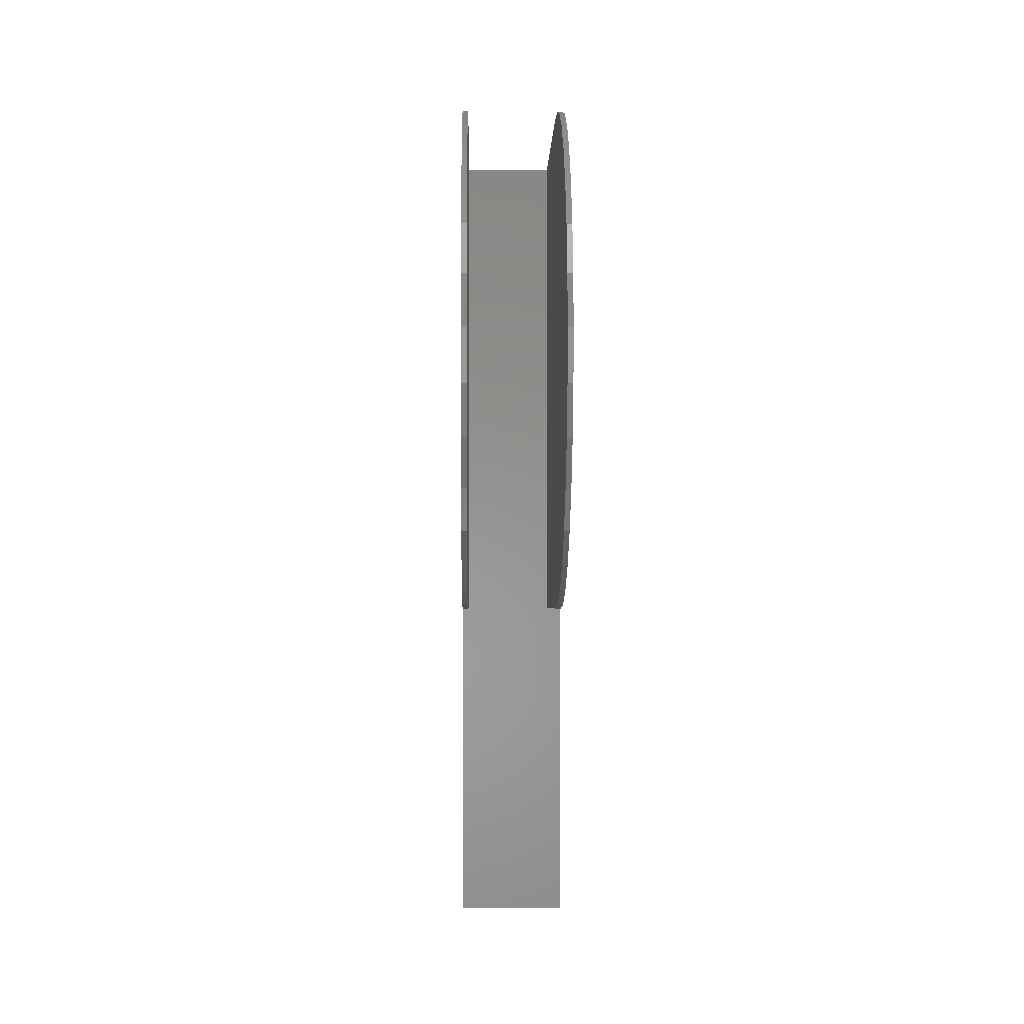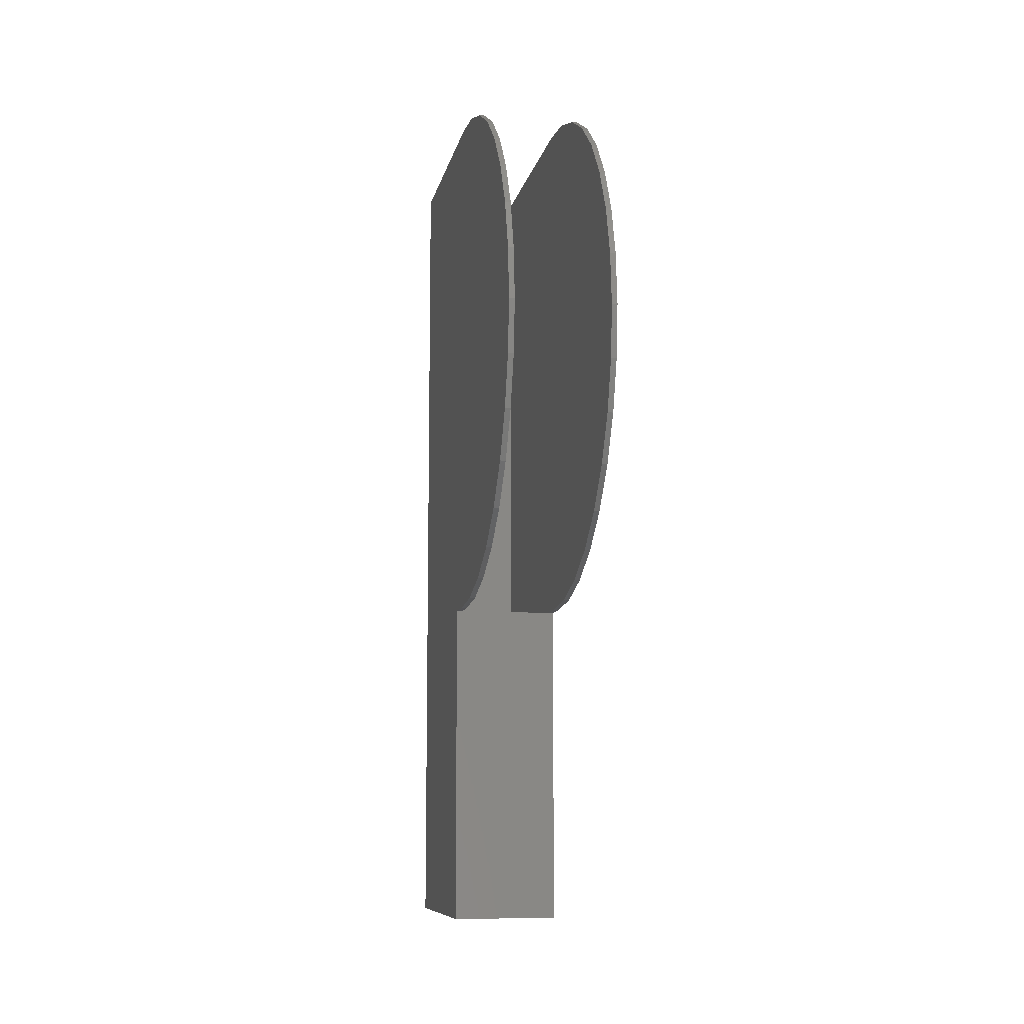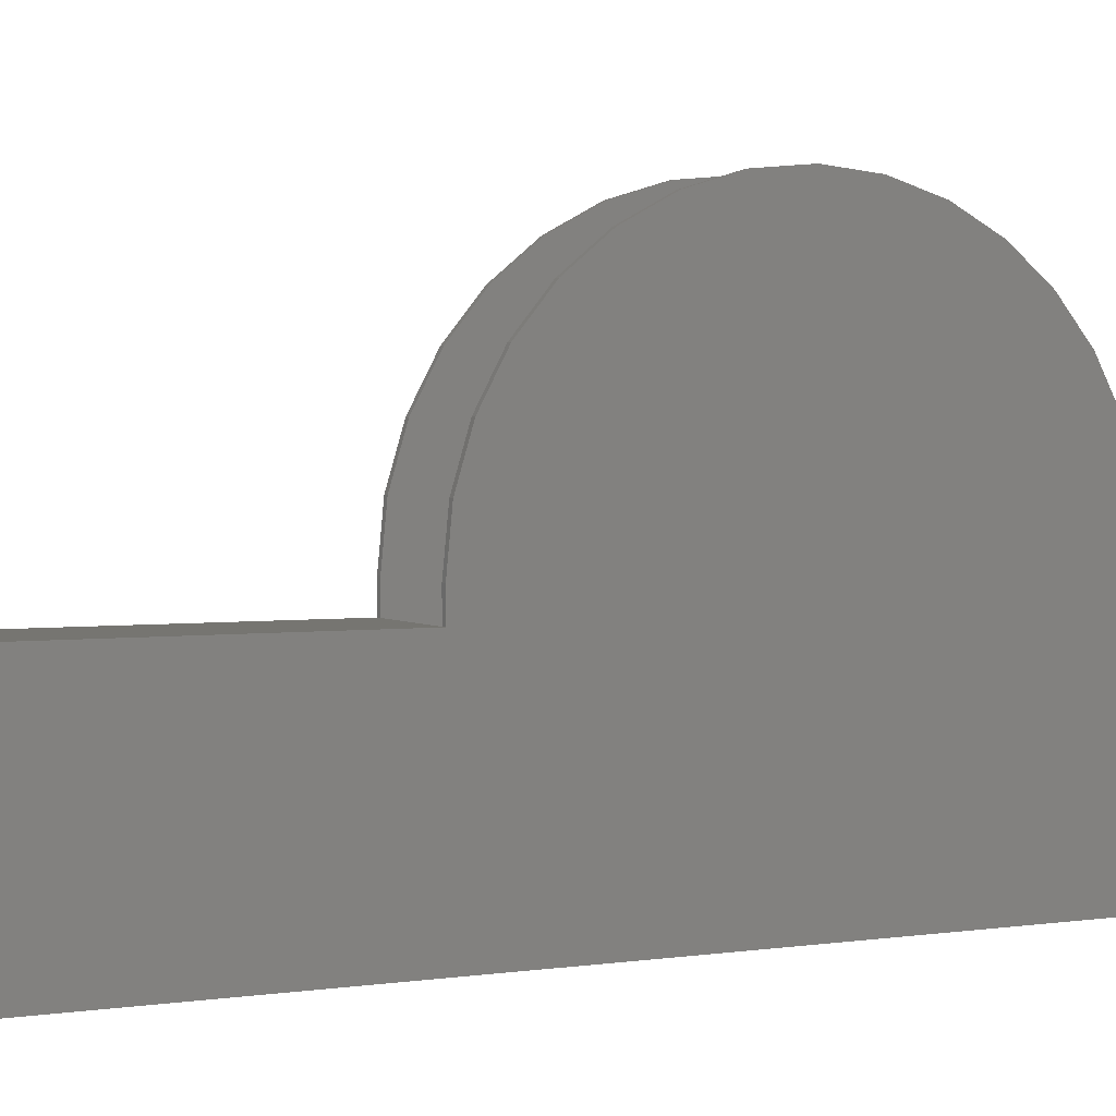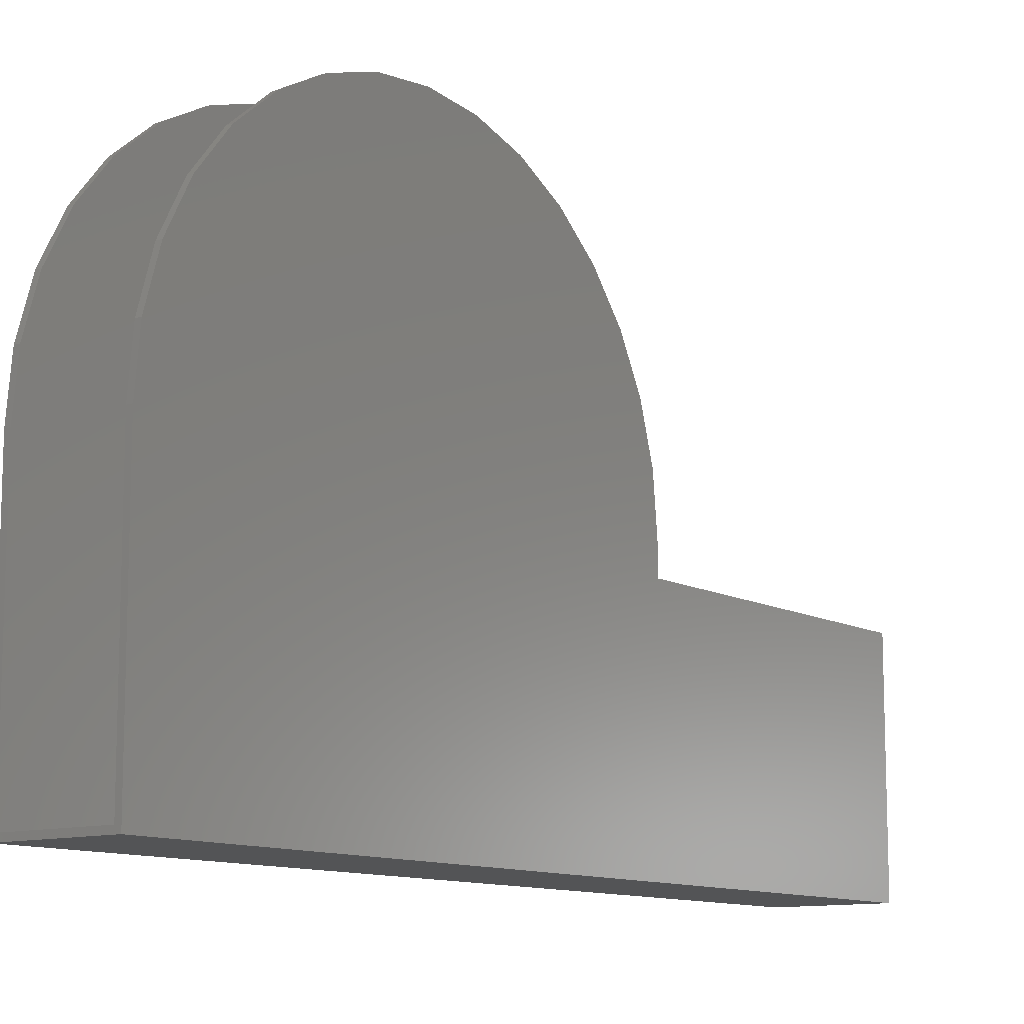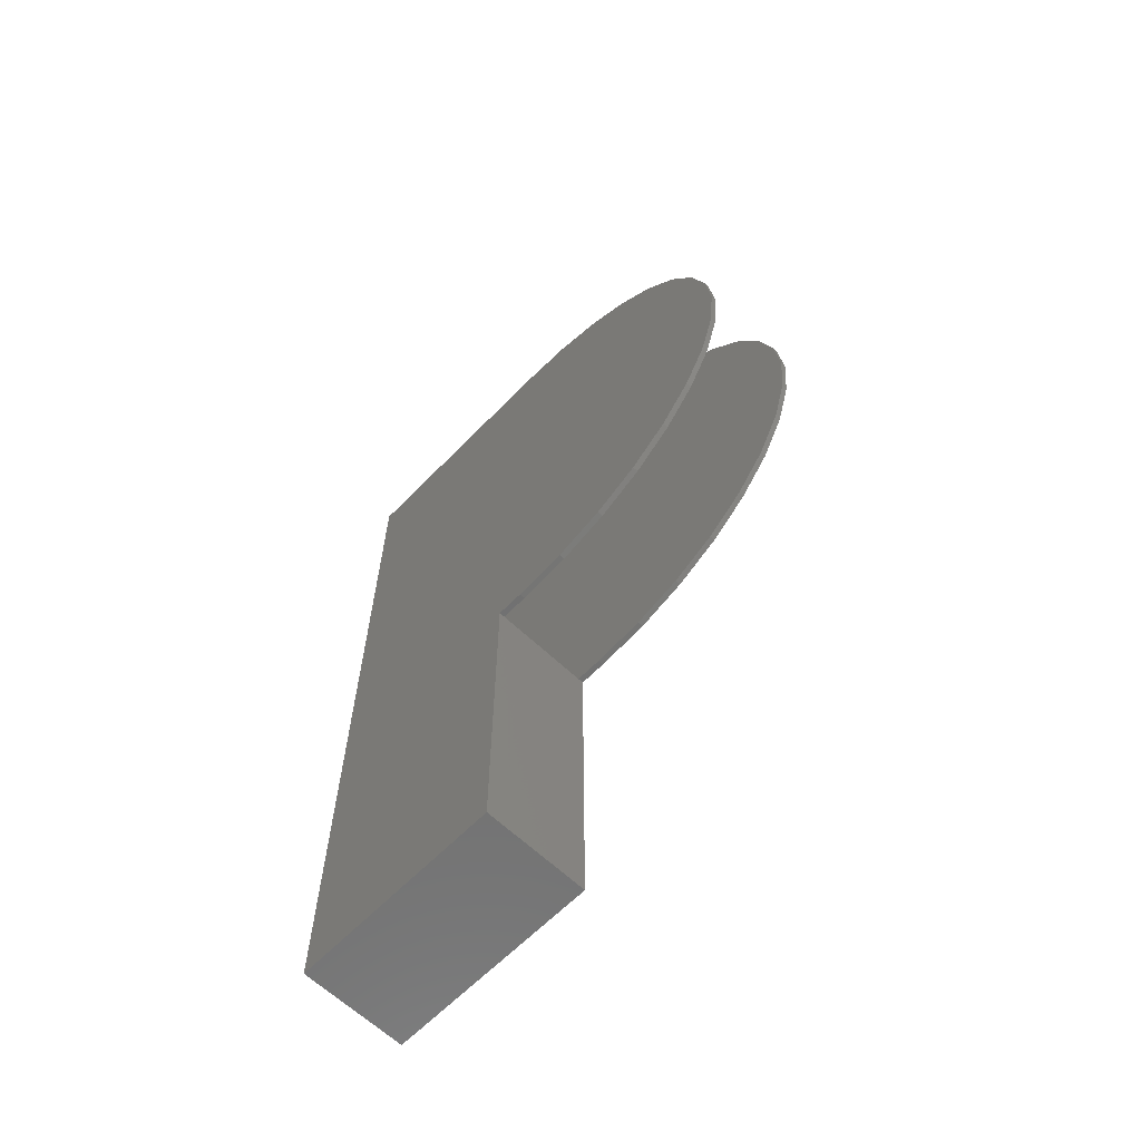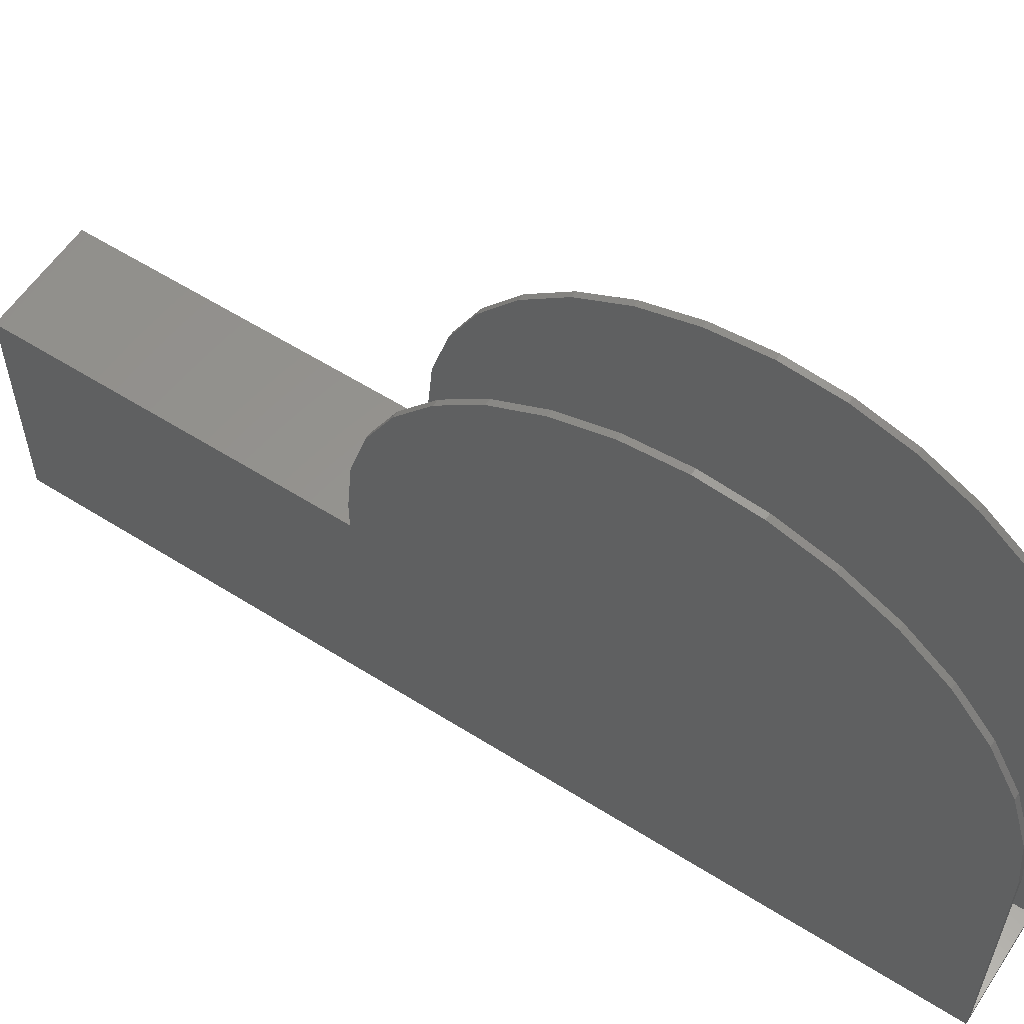
<metadata>
{"format":"stl","ext":"stl","renderer":"f3d","projection":"perspective","resolution":1024,"background":"white","views":[{"elev":-2.4,"azim":178.9,"up":"+Z"},{"elev":-9.3,"azim":168.9,"up":"+Z"},{"elev":2.5,"azim":-116.8,"up":"+Y"},{"elev":-11.2,"azim":36.9,"up":"+Y"},{"elev":-63.0,"azim":136.0,"up":"+Z"},{"elev":58.0,"azim":-56.8,"up":"+Y"}]}
</metadata>
<code>
# stl→obj: 90 verts, 176 faces
v 0.007812 0.2961 0.002796
v 0.1406 0.2961 0.002796
v 0.007812 0.3039 0.002796
v 0.1406 0.3039 0.002796
v 0.1406 0.3419 0.002796
v 0.1484 0.3039 0.002796
v 0.1484 0.3419 0.002796
v -2.531e-17 0.3039 0.002796
v -2.531e-17 0.3419 0.002796
v 0.007812 0.3419 0.002796
v 0.1406 0.3419 0.75
v 0.1484 0.3419 0.75
v 0.1406 0.4148 0.7428
v 0.1484 0.4148 0.7428
v 0.1406 0.4849 0.7216
v 0.1484 0.4849 0.7216
v 0.1406 0.5495 0.687
v 0.1484 0.5495 0.687
v 0.1406 0.6061 0.6406
v 0.1484 0.6061 0.6406
v 0.1406 0.6526 0.584
v 0.1484 0.6526 0.584
v 0.1406 0.6871 0.5194
v 0.1484 0.6871 0.5194
v 0.1406 0.7084 0.4493
v 0.1484 0.7084 0.4493
v 0.1406 0.7155 0.3764
v 0.1484 0.7155 0.3764
v 0.1406 0.7084 0.3035
v 0.1484 0.7084 0.3035
v 0.1406 0.6871 0.2334
v 0.1484 0.6871 0.2334
v 0.1406 0.6526 0.1688
v 0.1484 0.6526 0.1688
v 0.1406 0.6061 0.1122
v 0.1484 0.6061 0.1122
v 0.1406 0.5495 0.06576
v 0.1484 0.5495 0.06576
v 0.1406 0.4849 0.03123
v 0.1484 0.4849 0.03123
v 0.1406 0.4148 0.009975
v 0.1484 0.4148 0.009975
v -6.237e-17 0.3419 0.75
v 0.007812 0.3419 0.75
v -6.197e-17 0.4148 0.7428
v 0.007812 0.4148 0.7428
v -6.079e-17 0.4849 0.7216
v 0.007812 0.4849 0.7216
v -5.888e-17 0.5495 0.687
v 0.007812 0.5495 0.687
v -5.63e-17 0.6061 0.6406
v 0.007812 0.6061 0.6406
v -5.316e-17 0.6526 0.584
v 0.007812 0.6526 0.584
v -4.957e-17 0.6871 0.5194
v 0.007812 0.6871 0.5194
v -4.568e-17 0.7084 0.4493
v 0.007812 0.7084 0.4493
v -4.163e-17 0.7155 0.3764
v 0.007812 0.7155 0.3764
v -3.759e-17 0.7084 0.3035
v 0.007812 0.7084 0.3035
v -3.37e-17 0.6871 0.2334
v 0.007812 0.6871 0.2334
v -3.011e-17 0.6526 0.1688
v 0.007812 0.6526 0.1688
v -2.697e-17 0.6061 0.1122
v 0.007812 0.6061 0.1122
v -2.439e-17 0.5495 0.06576
v 0.007812 0.5495 0.06576
v -2.247e-17 0.4849 0.03123
v 0.007812 0.4849 0.03123
v -2.129e-17 0.4148 0.009975
v 0.007812 0.4148 0.009975
v 0.1484 0.1773 0.75
v 0.1406 0.1773 0.75
v 0.007812 0.1773 0.75
v -6.679e-17 0.1773 0.75
v -6.679e-17 7.367e-17 0.75
v 0.1484 7.367e-17 0.75
v 0.1406 0.007812 0.75
v 0.007812 0.007812 0.75
v 0.1484 0.3039 -0.4531
v 1.033e-33 0.3039 -0.4531
v 0.1406 0.007812 -0.4453
v 0.007812 0.007812 -0.4453
v 0.007812 0.2961 -0.4453
v 0.1406 0.2961 -0.4453
v 0.1484 0 -0.4531
v 0 0 -0.4531
f 1 2 3
f 3 2 4
f 4 5 6
f 6 5 7
f 8 9 3
f 3 9 10
f 11 12 13
f 13 12 14
f 13 14 15
f 15 14 16
f 15 16 17
f 17 16 18
f 17 18 19
f 19 18 20
f 19 20 21
f 21 20 22
f 21 22 23
f 23 22 24
f 23 24 25
f 25 24 26
f 25 26 27
f 27 26 28
f 27 28 29
f 29 28 30
f 29 30 31
f 31 30 32
f 31 32 33
f 33 32 34
f 33 34 35
f 35 34 36
f 35 36 37
f 37 36 38
f 37 38 39
f 39 38 40
f 39 40 41
f 41 40 42
f 41 42 5
f 5 42 7
f 43 44 45
f 45 44 46
f 45 46 47
f 47 46 48
f 47 48 49
f 49 48 50
f 49 50 51
f 51 50 52
f 51 52 53
f 53 52 54
f 53 54 55
f 55 54 56
f 55 56 57
f 57 56 58
f 57 58 59
f 59 58 60
f 59 60 61
f 61 60 62
f 61 62 63
f 63 62 64
f 63 64 65
f 65 64 66
f 65 66 67
f 67 66 68
f 67 68 69
f 69 68 70
f 69 70 71
f 71 70 72
f 71 72 73
f 73 72 74
f 73 74 9
f 9 74 10
f 12 11 75
f 75 11 76
f 44 43 77
f 77 43 78
f 79 80 81
f 79 81 82
f 79 82 77
f 79 77 78
f 75 76 80
f 80 76 81
f 83 84 8
f 83 8 3
f 83 3 4
f 83 4 6
f 81 85 82
f 82 85 86
f 3 10 74
f 1 3 74
f 1 74 72
f 1 72 70
f 1 70 68
f 1 68 66
f 1 66 64
f 1 64 62
f 1 62 60
f 1 60 58
f 1 58 56
f 1 56 54
f 1 54 52
f 1 52 50
f 1 50 48
f 1 48 46
f 1 46 44
f 1 44 77
f 1 77 82
f 1 82 86
f 1 86 87
f 41 5 4
f 2 88 85
f 2 85 81
f 2 81 76
f 2 76 11
f 2 11 13
f 2 13 15
f 2 15 17
f 2 17 19
f 2 19 21
f 2 21 23
f 2 23 25
f 2 25 27
f 2 27 29
f 2 29 31
f 2 31 33
f 2 33 35
f 2 35 37
f 2 37 39
f 2 39 41
f 2 41 4
f 85 88 86
f 86 88 87
f 88 2 87
f 87 2 1
f 6 7 42
f 6 42 40
f 6 40 38
f 6 38 36
f 6 36 34
f 6 34 32
f 6 32 30
f 6 30 28
f 6 28 26
f 6 26 24
f 6 24 22
f 6 22 20
f 6 20 18
f 6 18 16
f 6 16 14
f 6 14 12
f 6 12 75
f 6 75 80
f 6 80 89
f 6 89 83
f 8 84 90
f 8 90 79
f 8 79 78
f 8 78 43
f 8 43 45
f 8 45 47
f 8 47 49
f 8 49 51
f 8 51 53
f 8 53 55
f 8 55 57
f 8 57 59
f 8 59 61
f 8 61 63
f 8 63 65
f 8 65 67
f 8 67 69
f 8 69 71
f 8 71 73
f 8 73 9
f 80 79 89
f 89 79 90
f 89 90 83
f 83 90 84

</code>
